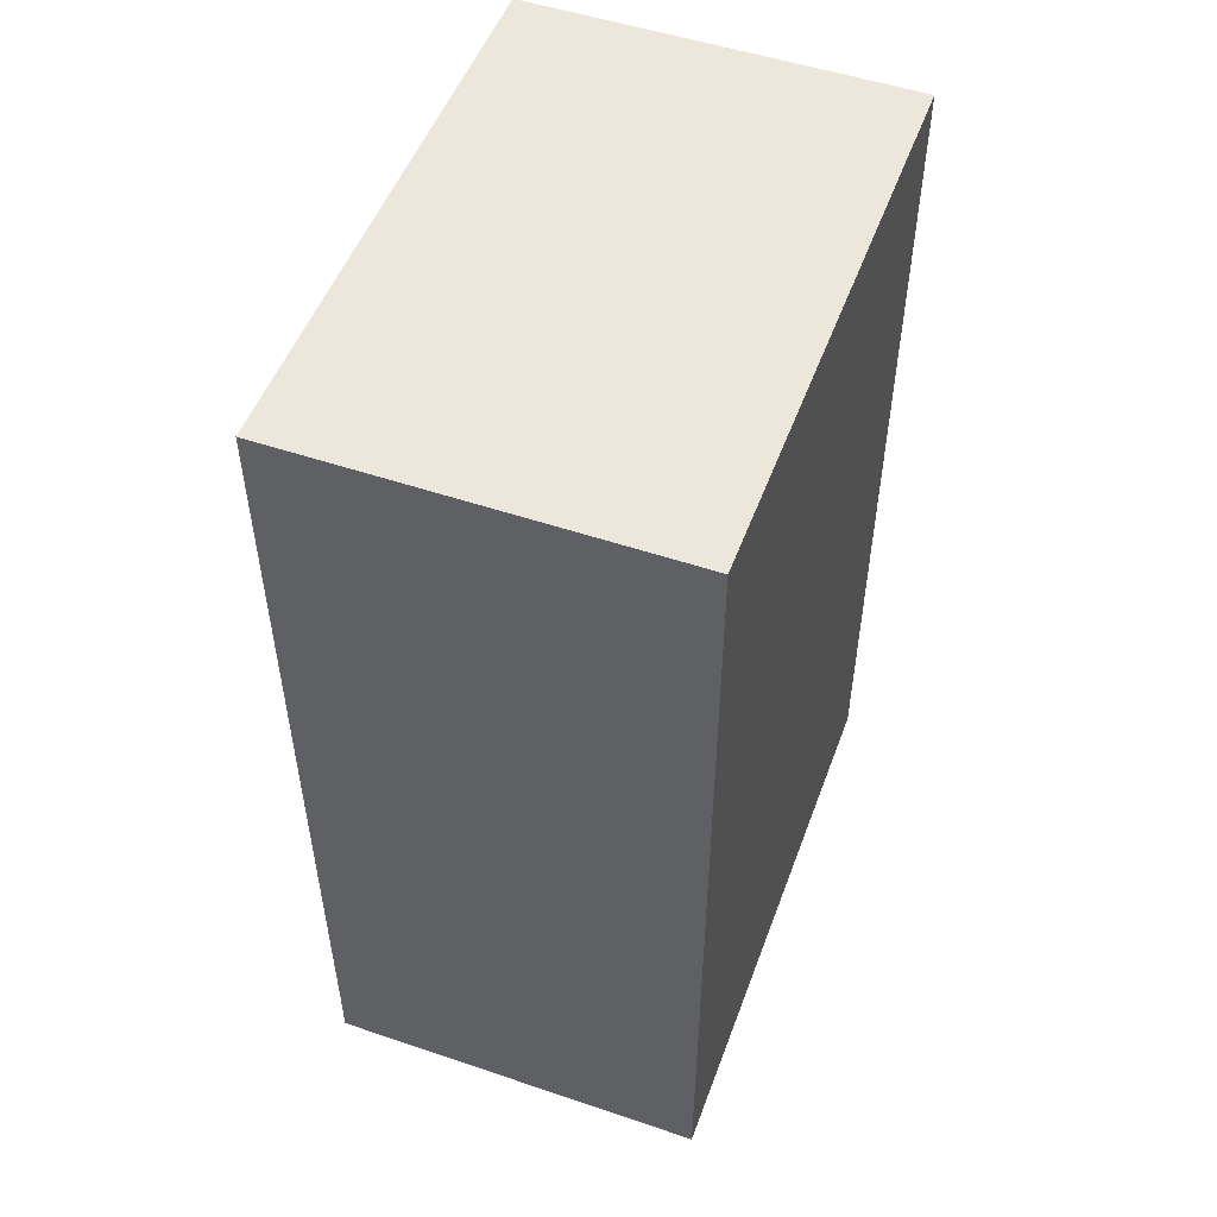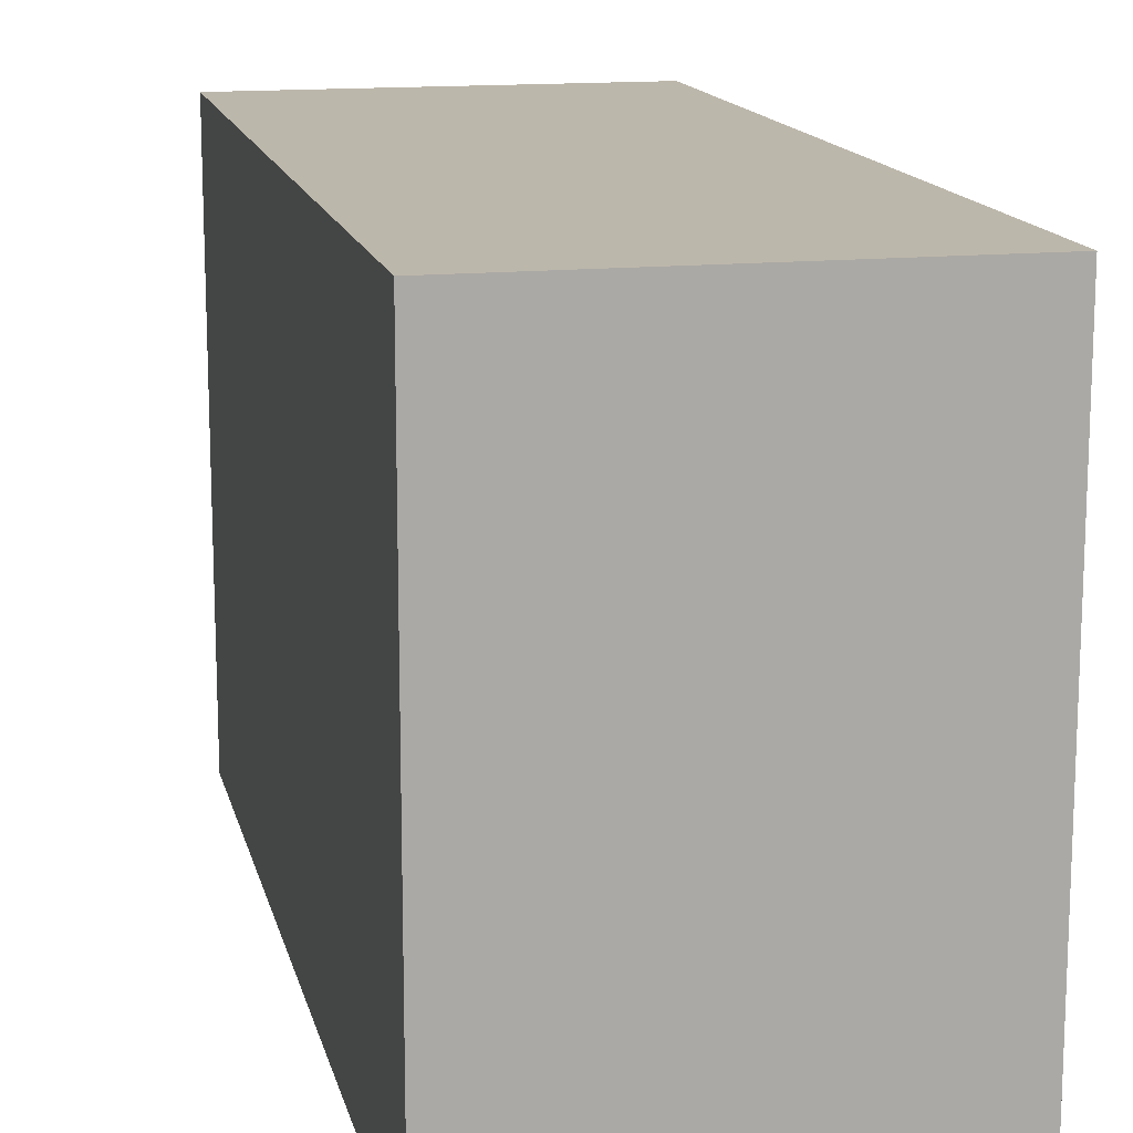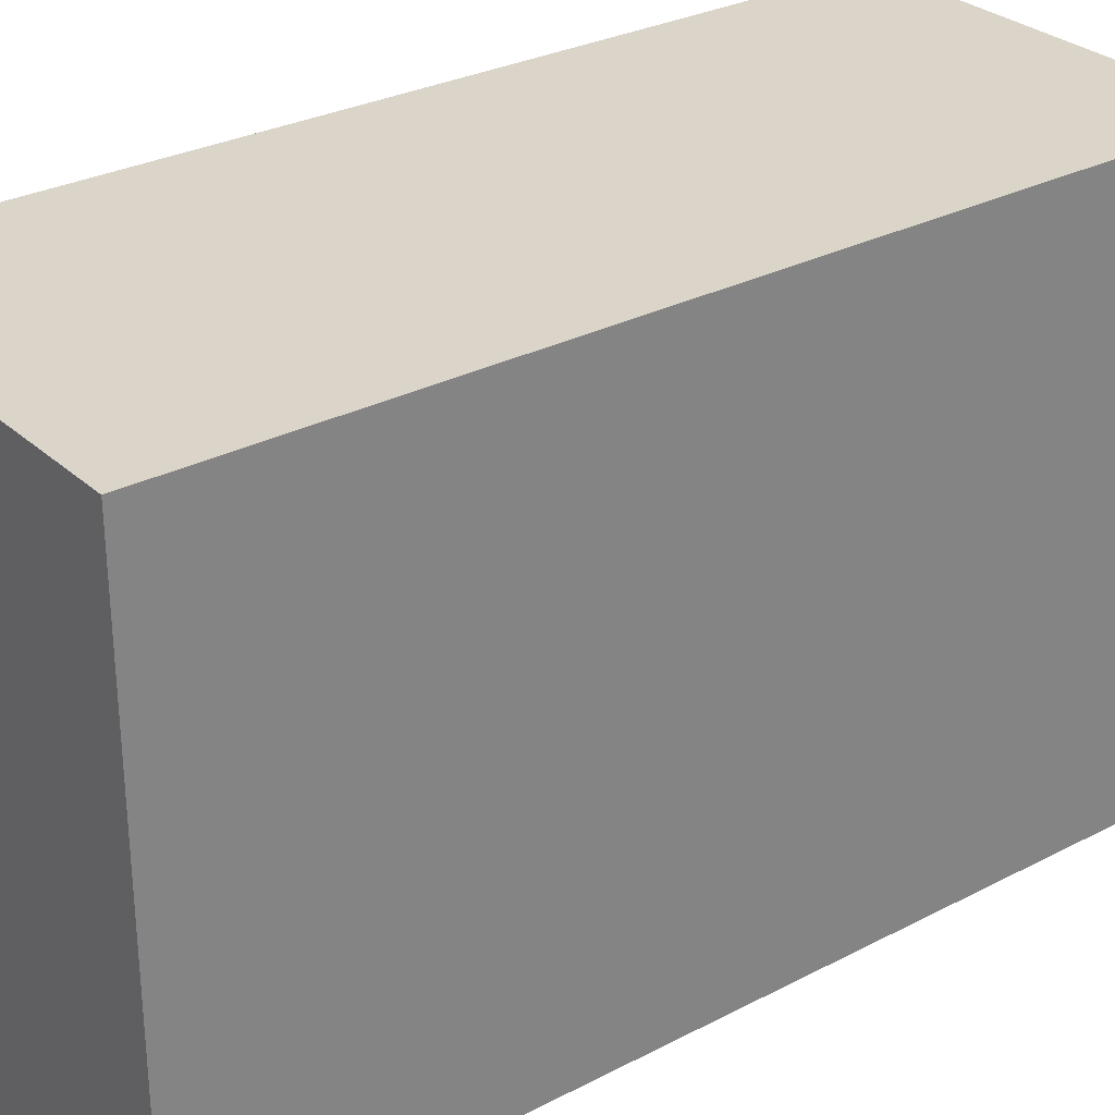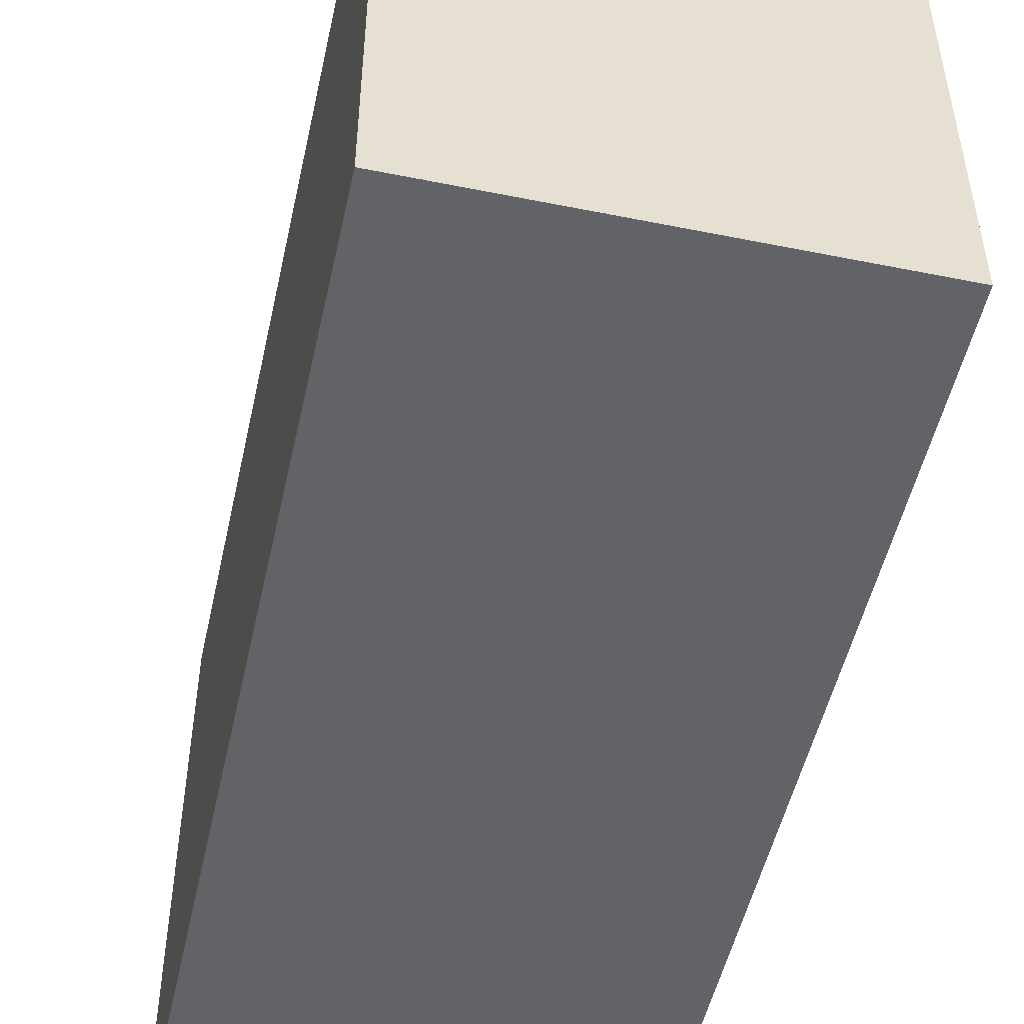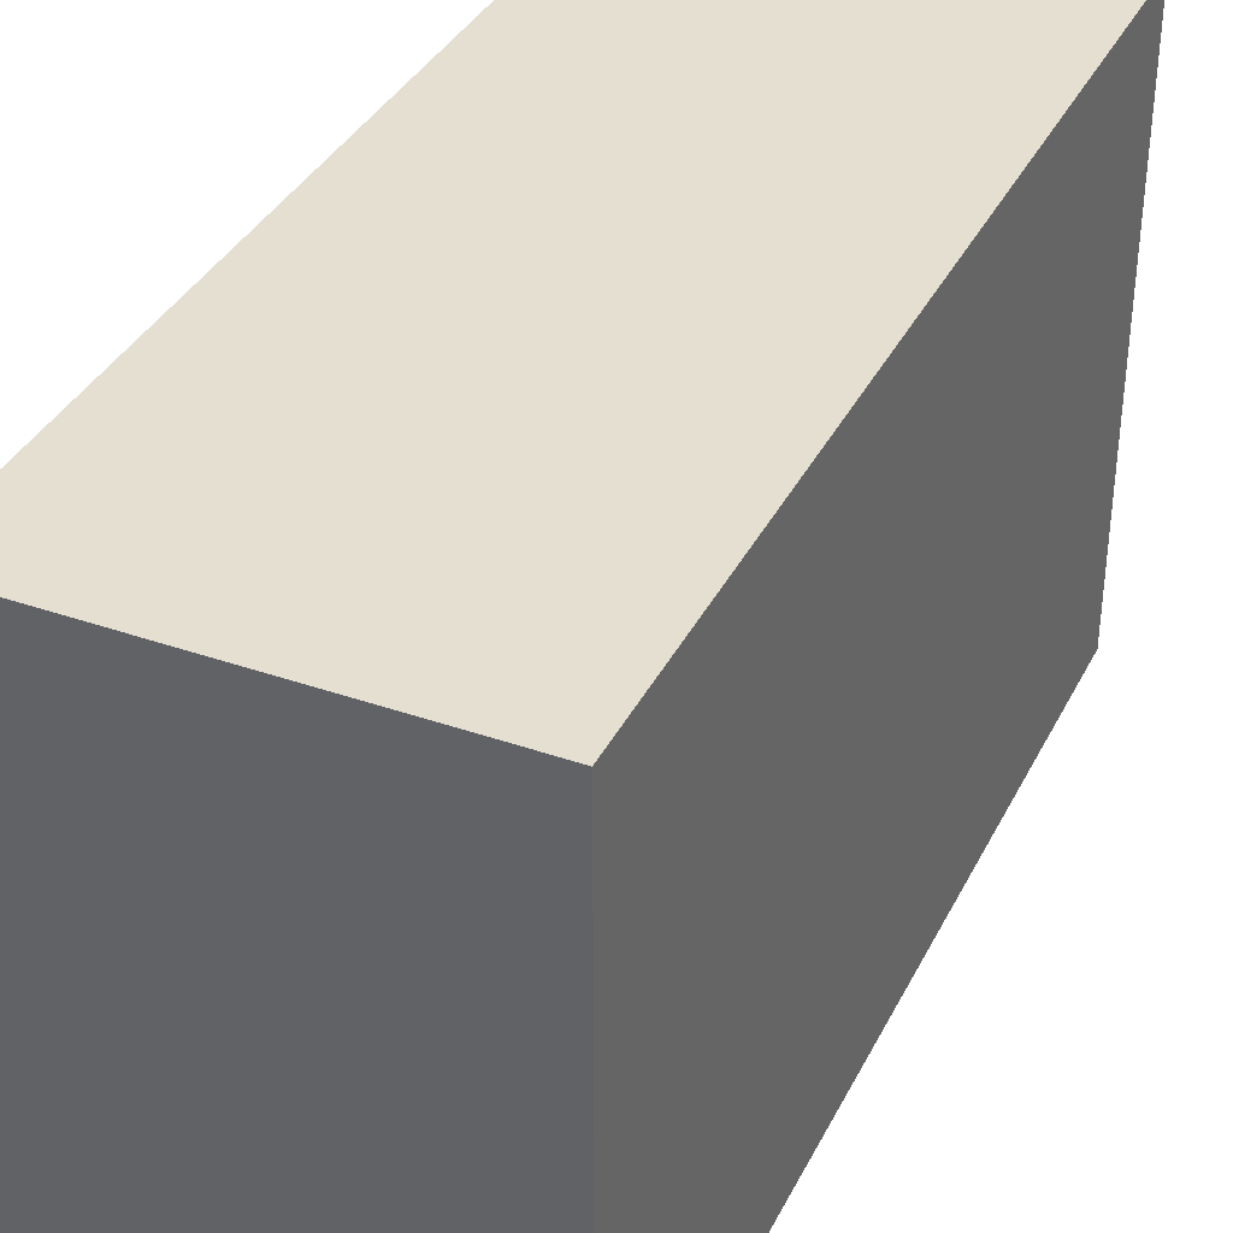
<metadata>
{"format":"obj","ext":"obj","renderer":"f3d","projection":"perspective","resolution":1024,"background":"white","views":[{"elev":51.6,"azim":-159.9,"up":"+Y"},{"elev":14.5,"azim":167.4,"up":"+Z"},{"elev":29.4,"azim":-127.5,"up":"+Z"},{"elev":-50.8,"azim":-12.4,"up":"+Z"},{"elev":36.7,"azim":24.3,"up":"+Z"}]}
</metadata>
<code>
o finger1_segment0
v -0.011 0.005 -0.016
v -0.011 0.005 -0.01599
v -0.011 0.005 -0.01596
v -0.011 0.005 -0.01592
v -0.011 0.005 -0.01585
v -0.011 0.005 -0.01577
v -0.011 0.005 -0.01567
v -0.011 0.005 -0.01555
v -0.011 0.005 -0.01542
v -0.011 0.005 -0.01527
v -0.011 0.005 -0.0151
v -0.011 0.005 -0.01492
v -0.011 0.005 -0.01473
v -0.011 0.005 -0.01452
v -0.011 0.005 -0.01429
v -0.011 0.005 -0.01406
v -0.011 0.005 -0.0138
v -0.011 0.005 -0.01354
v -0.011 0.005 -0.01326
v -0.011 0.005 -0.01297
v -0.011 0.005 -0.01267
v -0.011 0.005 -0.01236
v -0.011 0.005 -0.01204
v -0.011 0.005 -0.0117
v -0.011 0.005 -0.01136
v -0.011 0.005 -0.011
v -0.011 0.005 -0.01064
v -0.011 0.005 -0.01026
v -0.011 0.005 -0.00988
v -0.011 0.005 -0.00949
v -0.011 0.005 -0.00909
v -0.011 0.005 -0.00868
v -0.011 0.005 -0.00827
v -0.011 0.005 -0.00785
v -0.011 0.005 -0.00742
v -0.011 0.005 -0.00698
v -0.011 0.005 -0.00654
v -0.011 0.005 -0.0061
v -0.011 0.005 -0.00565
v -0.011 0.005 -0.00519
v -0.011 0.005 -0.00474
v -0.011 0.005 -0.00427
v -0.011 0.005 -0.00381
v -0.011 0.005 -0.00334
v -0.011 0.005 -0.00287
v -0.011 0.005 -0.00239
v -0.011 0.005 -0.00192
v -0.011 0.005 -0.00144
v -0.011 0.005 -0.00096
v -0.011 0.005 -0.00048
v -0.011 0.005 -0
v -0.011 0.005 0.00048
v -0.011 0.005 0.00096
v -0.011 0.005 0.00144
v -0.011 0.005 0.00192
v -0.011 0.005 0.00239
v -0.011 0.005 0.00287
v -0.011 0.005 0.00334
v -0.011 0.005 0.00381
v -0.011 0.005 0.00427
v -0.011 0.005 0.00474
v -0.011 0.005 0.00519
v -0.011 0.005 0.00565
v -0.011 0.005 0.0061
v -0.011 0.005 0.00654
v -0.011 0.005 0.00698
v -0.011 0.005 0.00742
v -0.011 0.005 0.00785
v -0.011 0.005 0.00827
v -0.011 0.005 0.00868
v -0.011 0.005 0.00909
v -0.011 0.005 0.00949
v -0.011 0.005 0.00988
v -0.011 0.005 0.01026
v -0.011 0.005 0.01064
v -0.011 0.005 0.011
v -0.011 0.005 0.01136
v -0.011 0.005 0.0117
v -0.011 0.005 0.01204
v -0.011 0.005 0.01236
v -0.011 0.005 0.01267
v -0.011 0.005 0.01297
v -0.011 0.005 0.01326
v -0.011 0.005 0.01354
v -0.011 0.005 0.0138
v -0.011 0.005 0.01406
v -0.011 0.005 0.01429
v -0.011 0.005 0.01452
v -0.011 0.005 0.01473
v -0.011 0.005 0.01492
v -0.011 0.005 0.0151
v -0.011 0.005 0.01527
v -0.011 0.005 0.01542
v -0.011 0.005 0.01555
v -0.011 0.005 0.01567
v -0.011 0.005 0.01577
v -0.011 0.005 0.01585
v -0.011 0.005 0.01592
v -0.011 0.005 0.01596
v -0.011 0.005 0.01599
v -0.011 0.005 0.016
v -0.011 0.05687 -0.016
v -0.011 0.05687 -0.01552
v -0.011 0.05687 -0.01506
v -0.011 0.05687 -0.0146
v -0.011 0.05687 -0.01415
v -0.011 0.05687 -0.01372
v -0.011 0.05687 -0.01329
v -0.011 0.05687 -0.01286
v -0.011 0.05687 -0.01245
v -0.011 0.05687 -0.01205
v -0.011 0.05687 -0.01165
v -0.011 0.05687 -0.01126
v -0.011 0.05687 -0.01088
v -0.011 0.05687 -0.0105
v -0.011 0.05687 -0.01013
v -0.011 0.05687 -0.00977
v -0.011 0.05687 -0.00942
v -0.011 0.05687 -0.00907
v -0.011 0.05687 -0.00873
v -0.011 0.05687 -0.00839
v -0.011 0.05687 -0.00806
v -0.011 0.05687 -0.00774
v -0.011 0.05687 -0.00742
v -0.011 0.05687 -0.00711
v -0.011 0.05687 -0.0068
v -0.011 0.05687 -0.0065
v -0.011 0.05687 -0.0062
v -0.011 0.05687 -0.00591
v -0.011 0.05687 -0.00562
v -0.011 0.05687 -0.00534
v -0.011 0.05687 -0.00506
v -0.011 0.05687 -0.00478
v -0.011 0.05687 -0.00451
v -0.011 0.05687 -0.00424
v -0.011 0.05687 -0.00397
v -0.011 0.05687 -0.00371
v -0.011 0.05687 -0.00345
v -0.011 0.05687 -0.00319
v -0.011 0.05687 -0.00294
v -0.011 0.05687 -0.00268
v -0.011 0.05687 -0.00243
v -0.011 0.05687 -0.00218
v -0.011 0.05687 -0.00194
v -0.011 0.05687 -0.00169
v -0.011 0.05687 -0.00145
v -0.011 0.05687 -0.0012
v -0.011 0.05687 -0.00096
v -0.011 0.05687 -0.00072
v -0.011 0.05687 -0.00048
v -0.011 0.05687 -0.00024
v -0.011 0.05687 -0
v -0.011 0.05687 0.00024
v -0.011 0.05687 0.00048
v -0.011 0.05687 0.00072
v -0.011 0.05687 0.00096
v -0.011 0.05687 0.0012
v -0.011 0.05687 0.00145
v -0.011 0.05687 0.00169
v -0.011 0.05687 0.00194
v -0.011 0.05687 0.00218
v -0.011 0.05687 0.00243
v -0.011 0.05687 0.00268
v -0.011 0.05687 0.00294
v -0.011 0.05687 0.00319
v -0.011 0.05687 0.00345
v -0.011 0.05687 0.00371
v -0.011 0.05687 0.00397
v -0.011 0.05687 0.00424
v -0.011 0.05687 0.00451
v -0.011 0.05687 0.00478
v -0.011 0.05687 0.00506
v -0.011 0.05687 0.00534
v -0.011 0.05687 0.00562
v -0.011 0.05687 0.00591
v -0.011 0.05687 0.0062
v -0.011 0.05687 0.0065
v -0.011 0.05687 0.0068
v -0.011 0.05687 0.00711
v -0.011 0.05687 0.00742
v -0.011 0.05687 0.00774
v -0.011 0.05687 0.00806
v -0.011 0.05687 0.00839
v -0.011 0.05687 0.00873
v -0.011 0.05687 0.00907
v -0.011 0.05687 0.00942
v -0.011 0.05687 0.00977
v -0.011 0.05687 0.01013
v -0.011 0.05687 0.0105
v -0.011 0.05687 0.01088
v -0.011 0.05687 0.01126
v -0.011 0.05687 0.01165
v -0.011 0.05687 0.01205
v -0.011 0.05687 0.01245
v -0.011 0.05687 0.01286
v -0.011 0.05687 0.01329
v -0.011 0.05687 0.01372
v -0.011 0.05687 0.01415
v -0.011 0.05687 0.0146
v -0.011 0.05687 0.01506
v -0.011 0.05687 0.01552
v -0.011 0.05687 0.016
v 0.011 0.05687 -0.016
v 0.011 0.05687 0.016
v 0.011 0.005 0.016
v 0.011 0.005 -0.016
f 49 48 206
f 93 94 102
f 2 206 1
f 205 202 101
f 204 206 203
f 3 102 2
f 4 103 3
f 5 104 4
f 6 105 5
f 7 106 6
f 8 107 7
f 9 108 8
f 10 109 9
f 11 110 10
f 12 111 11
f 13 112 12
f 14 113 13
f 15 114 14
f 16 115 15
f 17 116 16
f 18 117 17
f 19 118 18
f 20 119 19
f 21 120 20
f 22 121 21
f 23 122 22
f 24 123 23
f 25 124 24
f 26 125 25
f 27 126 26
f 28 127 27
f 29 128 28
f 30 129 29
f 31 130 30
f 32 131 31
f 33 132 32
f 34 133 33
f 35 134 34
f 36 135 35
f 37 136 36
f 38 137 37
f 39 138 38
f 40 139 39
f 41 140 40
f 42 141 41
f 43 142 42
f 44 143 43
f 45 144 44
f 46 145 45
f 47 146 46
f 48 147 47
f 49 148 48
f 50 149 49
f 50 151 150
f 51 152 151
f 52 153 152
f 53 154 153
f 54 155 154
f 55 156 155
f 56 157 156
f 57 158 157
f 58 159 158
f 59 160 159
f 60 161 160
f 61 162 161
f 62 163 162
f 63 164 163
f 64 165 164
f 65 166 165
f 66 167 166
f 67 168 167
f 68 169 168
f 69 170 169
f 70 171 170
f 71 172 171
f 72 173 172
f 73 174 173
f 74 175 174
f 75 176 175
f 76 177 176
f 77 178 177
f 78 179 178
f 79 180 179
f 80 181 180
f 81 182 181
f 82 183 182
f 83 184 183
f 84 185 184
f 85 186 185
f 86 187 186
f 87 188 187
f 88 189 188
f 89 190 189
f 90 191 190
f 91 192 191
f 92 193 192
f 93 194 193
f 94 195 194
f 95 196 195
f 96 197 196
f 97 198 197
f 98 199 198
f 99 200 199
f 100 201 200
f 101 202 201
f 205 101 100
f 99 98 205
f 98 97 205
f 205 100 99
f 1 206 2
f 206 205 51
f 2 206 3
f 4 3 206
f 4 206 5
f 96 95 205
f 95 94 205
f 205 97 96
f 5 206 6
f 7 6 206
f 7 206 8
f 93 92 205
f 92 91 205
f 205 94 93
f 8 206 9
f 10 9 206
f 10 206 11
f 90 89 205
f 89 88 205
f 205 91 90
f 11 206 12
f 13 12 206
f 13 206 14
f 87 86 205
f 86 85 205
f 205 88 87
f 14 206 15
f 16 15 206
f 16 206 17
f 84 83 205
f 83 82 205
f 205 85 84
f 17 206 18
f 19 18 206
f 19 206 20
f 81 80 205
f 80 79 205
f 205 82 81
f 20 206 21
f 22 21 206
f 22 206 23
f 78 77 205
f 77 76 205
f 205 79 78
f 23 206 24
f 25 24 206
f 25 206 26
f 75 74 205
f 74 73 205
f 205 76 75
f 26 206 27
f 28 27 206
f 28 206 29
f 72 71 205
f 71 70 205
f 205 73 72
f 29 206 30
f 31 30 206
f 31 206 32
f 69 68 205
f 68 67 205
f 205 70 69
f 32 206 33
f 34 33 206
f 34 206 35
f 66 65 205
f 65 64 205
f 205 67 66
f 35 206 36
f 37 36 206
f 37 206 38
f 64 63 205
f 63 62 205
f 61 60 205
f 60 59 205
f 59 58 205
f 205 62 61
f 38 206 39
f 39 206 40
f 57 56 205
f 56 55 205
f 205 58 57
f 40 206 41
f 41 206 42
f 44 43 206
f 43 42 206
f 44 206 45
f 55 54 205
f 54 53 205
f 47 46 206
f 46 45 206
f 47 206 48
f 205 53 52
f 52 51 205
f 51 50 206
f 50 49 206
f 203 2 102
f 2 3 102
f 3 4 102
f 4 5 102
f 5 6 102
f 6 7 102
f 7 8 102
f 202 204 201
f 204 203 120
f 201 204 200
f 200 204 199
f 197 198 204
f 198 199 204
f 197 204 196
f 9 10 102
f 10 11 102
f 9 102 8
f 196 204 195
f 194 195 204
f 191 192 204
f 192 193 204
f 193 194 204
f 11 12 102
f 190 204 189
f 190 191 204
f 188 189 204
f 187 188 204
f 187 204 186
f 12 13 102
f 13 14 102
f 14 15 102
f 16 17 102
f 17 18 102
f 16 102 15
f 186 204 185
f 184 185 204
f 184 204 183
f 18 19 102
f 19 20 102
f 180 204 179
f 182 183 204
f 180 181 204
f 181 182 204
f 178 179 204
f 176 177 204
f 177 178 204
f 174 175 204
f 175 176 204
f 171 172 204
f 172 173 204
f 173 174 204
f 170 171 204
f 170 204 169
f 167 168 204
f 168 169 204
f 166 167 204
f 164 165 204
f 165 166 204
f 161 162 204
f 162 163 204
f 161 204 160
f 160 204 159
f 163 164 204
f 20 21 102
f 21 22 102
f 22 23 102
f 23 24 102
f 24 25 102
f 25 26 102
f 26 27 102
f 27 28 102
f 28 29 102
f 29 30 102
f 30 31 102
f 157 204 156
f 158 159 204
f 155 156 204
f 155 204 154
f 157 158 204
f 32 33 102
f 33 34 102
f 32 102 31
f 153 154 204
f 153 204 152
f 35 36 102
f 36 37 102
f 35 102 34
f 152 204 151
f 151 204 150
f 148 149 204
f 149 150 204
f 148 204 147
f 37 38 102
f 146 147 204
f 146 204 145
f 38 39 102
f 39 40 102
f 40 41 102
f 42 43 102
f 43 44 102
f 42 102 41
f 145 204 144
f 143 144 204
f 143 204 142
f 44 45 102
f 45 46 102
f 142 204 141
f 140 141 204
f 140 204 139
f 47 48 102
f 48 49 102
f 47 102 46
f 139 204 138
f 137 138 204
f 137 204 136
f 50 51 102
f 51 52 102
f 50 102 49
f 136 204 135
f 134 135 204
f 134 204 133
f 53 54 102
f 54 55 102
f 53 102 52
f 132 204 131
f 132 133 204
f 129 130 204
f 130 131 204
f 129 204 128
f 127 128 204
f 124 125 204
f 125 126 204
f 127 204 126
f 124 204 123
f 122 123 204
f 119 120 203
f 120 121 204
f 121 122 204
f 118 119 203
f 116 117 203
f 117 118 203
f 113 114 203
f 114 115 203
f 113 203 112
f 115 116 203
f 55 56 102
f 56 57 102
f 57 58 102
f 58 59 102
f 59 60 102
f 110 111 203
f 111 112 203
f 60 61 102
f 107 108 203
f 108 109 203
f 109 110 203
f 61 62 102
f 62 63 102
f 63 64 102
f 64 65 102
f 65 66 102
f 66 67 102
f 67 68 102
f 69 70 102
f 70 71 102
f 69 102 68
f 71 72 102
f 72 73 102
f 73 74 102
f 74 75 102
f 75 76 102
f 76 77 102
f 77 78 102
f 78 79 102
f 79 80 102
f 80 81 102
f 82 83 102
f 83 84 102
f 82 102 81
f 105 106 203
f 106 107 203
f 102 103 203
f 103 104 203
f 104 105 203
f 100 101 102
f 84 85 102
f 85 86 102
f 86 87 102
f 88 89 102
f 89 90 102
f 88 102 87
f 100 102 99
f 99 102 98
f 97 98 102
f 97 102 96
f 90 91 102
f 91 92 102
f 96 102 95
f 95 102 94
f 92 93 102
f 2 203 206
f 205 204 202
f 204 205 206
f 3 103 102
f 4 104 103
f 5 105 104
f 6 106 105
f 7 107 106
f 8 108 107
f 9 109 108
f 10 110 109
f 11 111 110
f 12 112 111
f 13 113 112
f 14 114 113
f 15 115 114
f 16 116 115
f 17 117 116
f 18 118 117
f 19 119 118
f 20 120 119
f 21 121 120
f 22 122 121
f 23 123 122
f 24 124 123
f 25 125 124
f 26 126 125
f 27 127 126
f 28 128 127
f 29 129 128
f 30 130 129
f 31 131 130
f 32 132 131
f 33 133 132
f 34 134 133
f 35 135 134
f 36 136 135
f 37 137 136
f 38 138 137
f 39 139 138
f 40 140 139
f 41 141 140
f 42 142 141
f 43 143 142
f 44 144 143
f 45 145 144
f 46 146 145
f 47 147 146
f 48 148 147
f 49 149 148
f 50 150 149
f 50 51 151
f 51 52 152
f 52 53 153
f 53 54 154
f 54 55 155
f 55 56 156
f 56 57 157
f 57 58 158
f 58 59 159
f 59 60 160
f 60 61 161
f 61 62 162
f 62 63 163
f 63 64 164
f 64 65 165
f 65 66 166
f 66 67 167
f 67 68 168
f 68 69 169
f 69 70 170
f 70 71 171
f 71 72 172
f 72 73 173
f 73 74 174
f 74 75 175
f 75 76 176
f 76 77 177
f 77 78 178
f 78 79 179
f 79 80 180
f 80 81 181
f 81 82 182
f 82 83 183
f 83 84 184
f 84 85 185
f 85 86 186
f 86 87 187
f 87 88 188
f 88 89 189
f 89 90 190
f 90 91 191
f 91 92 192
f 92 93 193
f 93 94 194
f 94 95 195
f 95 96 196
f 96 97 197
f 97 98 198
f 98 99 199
f 99 100 200
f 100 101 201
f 101 102 202

</code>
